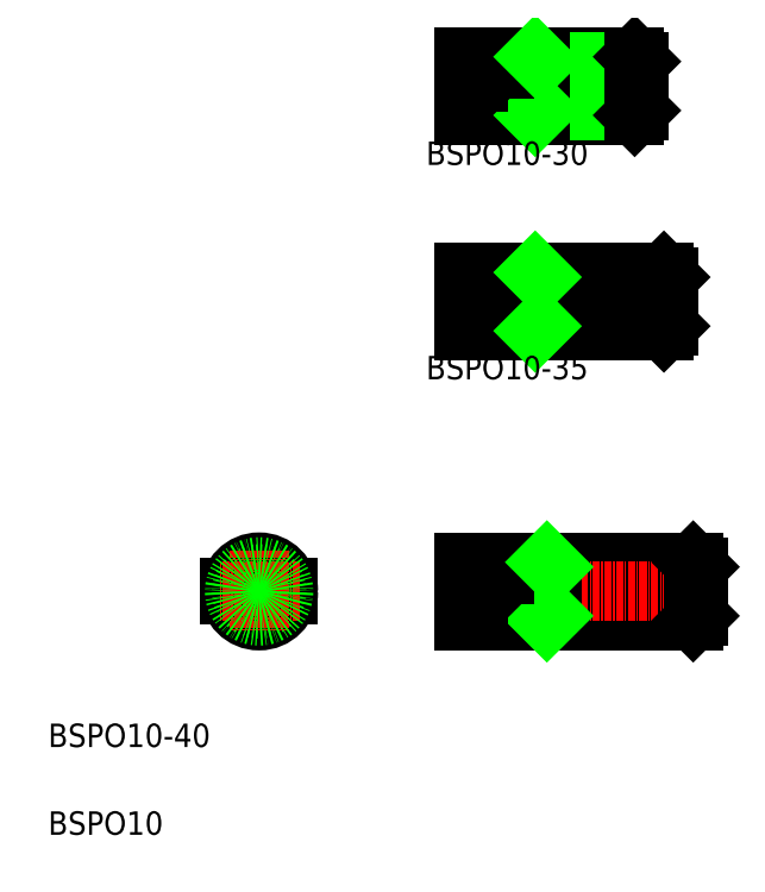
<metadata>
{"format":"dxf","ext":"dxf","renderer":"ezdxf+matplotlib","layout":"modelspace","background":"white","min_lineweight":24,"dpi":150}
</metadata>
<code>
0
SECTION
2
ENTITIES
0
TEXT
8
0
10
10
20
10
30
0
40
4
1
BSPO10
0
TEXT
8
0
10
10
20
25
30
0
40
4
1
BSPO10-40
0
LINE
8
0
10
51.01
20
52.2
30
0
11
41.08
21
52.2
31
0
0
LINE
8
0
10
51.01
20
51
30
0
11
41.08
21
51
31
0
0
CIRCLE
8
0
10
46.05
20
51.6
30
0
40
5
0
CIRCLE
8
0
10
46.05
20
51.6
30
0
40
3
0
LINE
8
CENTER
10
53.05
20
51.6
30
0
11
39.05
21
51.6
31
0
0
LINE
8
CENTER
10
46.05
20
58.6
30
0
11
46.05
21
44.6
31
0
0
LINE
8
0
10
96.05
20
55.79
30
0
11
121
21
55.79
31
0
0
LINE
8
0
10
96.05
20
47.41
30
0
11
121
21
47.41
31
0
0
LINE
8
0
10
88.05
20
56.6
30
0
11
120.2
21
56.6
31
0
0
LINE
8
0
10
88.05
20
46.6
30
0
11
120.2
21
46.6
31
0
0
LINE
8
CENTER
10
79.05
20
51.6
30
0
11
123.8
21
51.6
31
0
0
LINE
8
0
10
96.05
20
56.6
30
0
11
96.05
21
46.6
31
0
0
LINE
8
0
10
81.05
20
51
30
0
11
81.05
21
46.6
31
0
0
LINE
8
0
10
85.05
20
56.6
30
0
11
85.05
21
46.6
31
0
0
LINE
8
0
10
88.05
20
56.6
30
0
11
88.05
21
46.6
31
0
0
LINE
8
0
10
81.05
20
46.6
30
0
11
85.05
21
46.6
31
0
0
LINE
8
0
10
85.05
20
48.6
30
0
11
88.05
21
48.6
31
0
0
LINE
8
0
10
95.23
20
46.6
30
0
11
96.05
21
47.41
31
0
0
LINE
8
0
10
81.05
20
56.6
30
0
11
85.05
21
56.6
31
0
0
LINE
8
0
10
81.05
20
56.6
30
0
11
81.05
21
52.2
31
0
0
LINE
8
0
10
81.05
20
52.2
30
0
11
83.55
21
52.2
31
0
0
LINE
8
0
10
81.05
20
51
30
0
11
83.55
21
51
31
0
0
LINE
8
0
10
83.55
20
52.2
30
0
11
83.55
21
51
31
0
0
LINE
8
0
10
85.05
20
54.6
30
0
11
88.05
21
54.6
31
0
0
LINE
8
0
10
95.23
20
56.6
30
0
11
96.05
21
55.79
31
0
0
LINE
8
0
10
121
20
55.79
30
0
11
121
21
47.41
31
0
0
LINE
8
0
10
120.2
20
46.6
30
0
11
120.2
21
56.6
31
0
0
LINE
8
0
10
120.2
20
46.6
30
0
11
121
21
47.41
31
0
0
LINE
8
0
10
120.2
20
56.6
30
0
11
121
21
55.79
31
0
0
CIRCLE
8
0
10
46.05
20
51.6
30
0
40
4.188
0
LINE
8
0
10
94.05
20
96.96
30
0
11
116
21
96.96
31
0
0
LINE
8
0
10
94.05
20
105.3
30
0
11
116
21
105.3
31
0
0
LINE
8
CENTER
10
79.05
20
101.1
30
0
11
118.8
21
101.1
31
0
0
LINE
8
0
10
88.05
20
96.15
30
0
11
115.2
21
96.15
31
0
0
LINE
8
0
10
88.05
20
106.1
30
0
11
115.2
21
106.1
31
0
0
LINE
8
0
10
81.05
20
106.1
30
0
11
81.05
21
101.7
31
0
0
LINE
8
0
10
88.05
20
106.1
30
0
11
88.05
21
96.15
31
0
0
LINE
8
0
10
85.05
20
106.1
30
0
11
85.05
21
96.15
31
0
0
LINE
8
0
10
94.05
20
106.1
30
0
11
94.05
21
96.15
31
0
0
LINE
8
0
10
81.05
20
100.5
30
0
11
81.05
21
96.15
31
0
0
LINE
8
0
10
81.05
20
96.15
30
0
11
85.05
21
96.15
31
0
0
LINE
8
0
10
83.55
20
101.7
30
0
11
83.55
21
100.5
31
0
0
LINE
8
0
10
81.05
20
100.5
30
0
11
83.55
21
100.5
31
0
0
LINE
8
0
10
81.05
20
101.7
30
0
11
83.55
21
101.7
31
0
0
LINE
8
0
10
85.05
20
98.15
30
0
11
88.05
21
98.15
31
0
0
LINE
8
0
10
85.05
20
104.1
30
0
11
88.05
21
104.1
31
0
0
LINE
8
0
10
93.23
20
96.15
30
0
11
94.05
21
96.96
31
0
0
LINE
8
0
10
81.05
20
106.1
30
0
11
85.05
21
106.1
31
0
0
LINE
8
0
10
93.23
20
106.1
30
0
11
94.05
21
105.3
31
0
0
LINE
8
0
10
115.2
20
96.15
30
0
11
115.2
21
106.1
31
0
0
LINE
8
0
10
116
20
105.3
30
0
11
116
21
96.96
31
0
0
LINE
8
0
10
115.2
20
96.15
30
0
11
116
21
96.96
31
0
0
LINE
8
0
10
115.2
20
106.1
30
0
11
116
21
105.3
31
0
0
LINE
8
0
10
88.05
20
143
30
0
11
110.2
21
143
31
0
0
LINE
8
0
10
88.05
20
133
30
0
11
110.2
21
133
31
0
0
LINE
8
CENTER
10
79.05
20
138
30
0
11
113.8
21
138
31
0
0
LINE
8
0
10
94.05
20
142.2
30
0
11
111
21
142.2
31
0
0
LINE
8
0
10
94.05
20
133.8
30
0
11
111
21
133.8
31
0
0
LINE
8
0
10
83.55
20
138.6
30
0
11
83.55
21
137.4
31
0
0
LINE
8
0
10
94.05
20
143
30
0
11
94.05
21
133
31
0
0
LINE
8
0
10
85.05
20
143
30
0
11
85.05
21
133
31
0
0
LINE
8
0
10
88.05
20
143
30
0
11
88.05
21
133
31
0
0
LINE
8
0
10
81.05
20
133
30
0
11
85.05
21
133
31
0
0
LINE
8
0
10
81.05
20
137.4
30
0
11
81.05
21
133
31
0
0
LINE
8
0
10
81.05
20
137.4
30
0
11
83.55
21
137.4
31
0
0
LINE
8
0
10
85.05
20
135
30
0
11
88.05
21
135
31
0
0
LINE
8
0
10
93.23
20
133
30
0
11
94.05
21
133.8
31
0
0
LINE
8
0
10
81.05
20
143
30
0
11
85.05
21
143
31
0
0
LINE
8
0
10
81.05
20
143
30
0
11
81.05
21
138.6
31
0
0
LINE
8
0
10
81.05
20
138.6
30
0
11
83.55
21
138.6
31
0
0
LINE
8
0
10
85.05
20
141
30
0
11
88.05
21
141
31
0
0
LINE
8
0
10
93.23
20
143
30
0
11
94.05
21
142.2
31
0
0
LINE
8
0
10
111
20
142.2
30
0
11
111
21
133.8
31
0
0
LINE
8
0
10
110.2
20
133
30
0
11
110.2
21
143
31
0
0
LINE
8
0
10
110.2
20
133
30
0
11
111
21
133.8
31
0
0
LINE
8
0
10
110.2
20
143
30
0
11
111
21
142.2
31
0
0
TEXT
8
0
10
74.59
20
87.87
30
0
40
4
1
BSPO10-35
0
TEXT
8
0
10
74.59
20
124.5
30
0
40
4
1
BSPO10-30
0
ENDSEC
0
EOF

</code>
